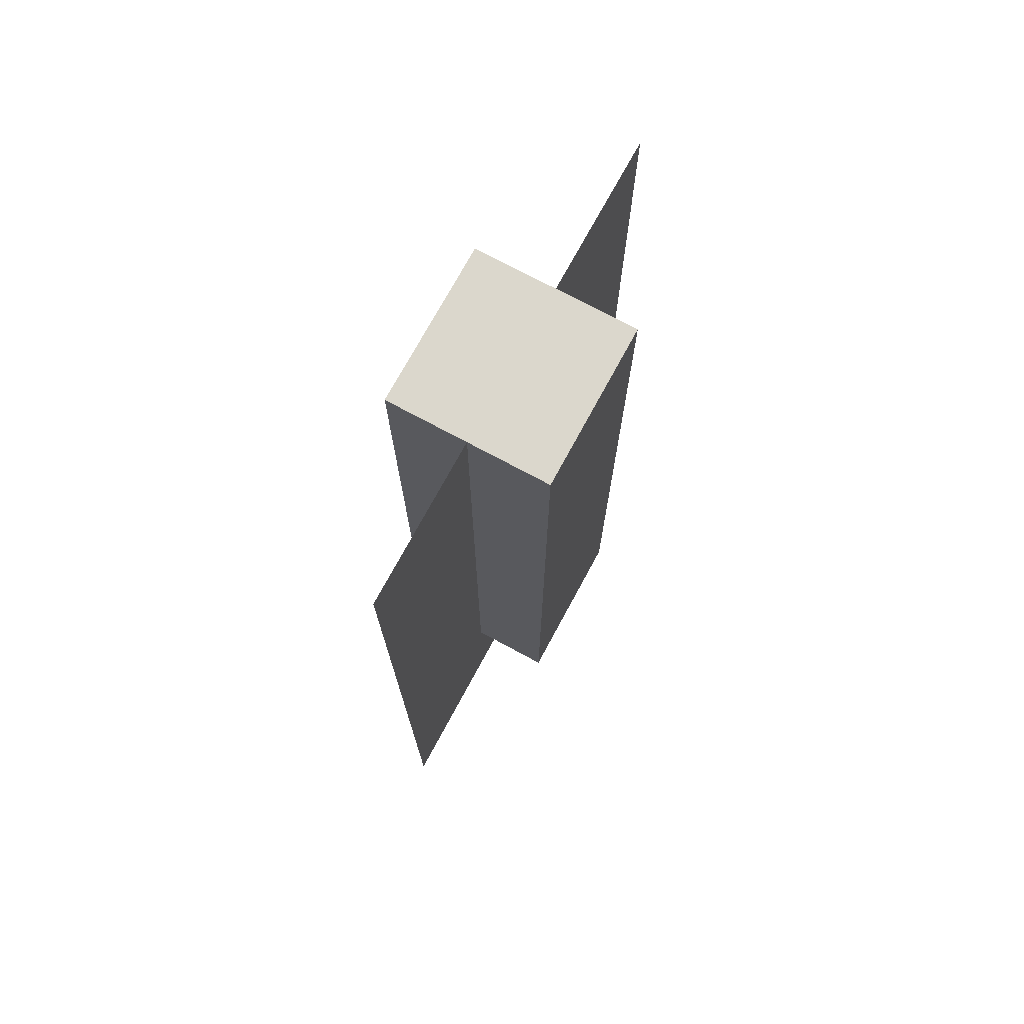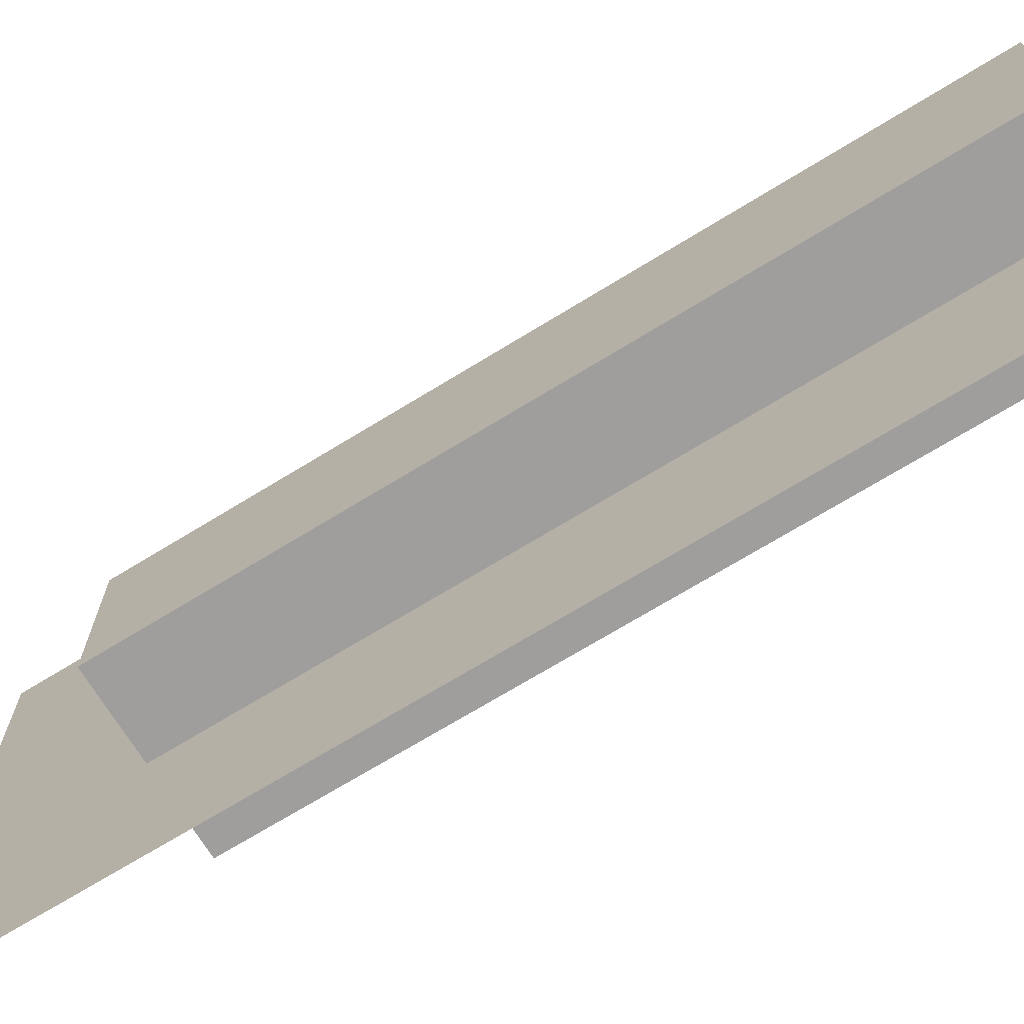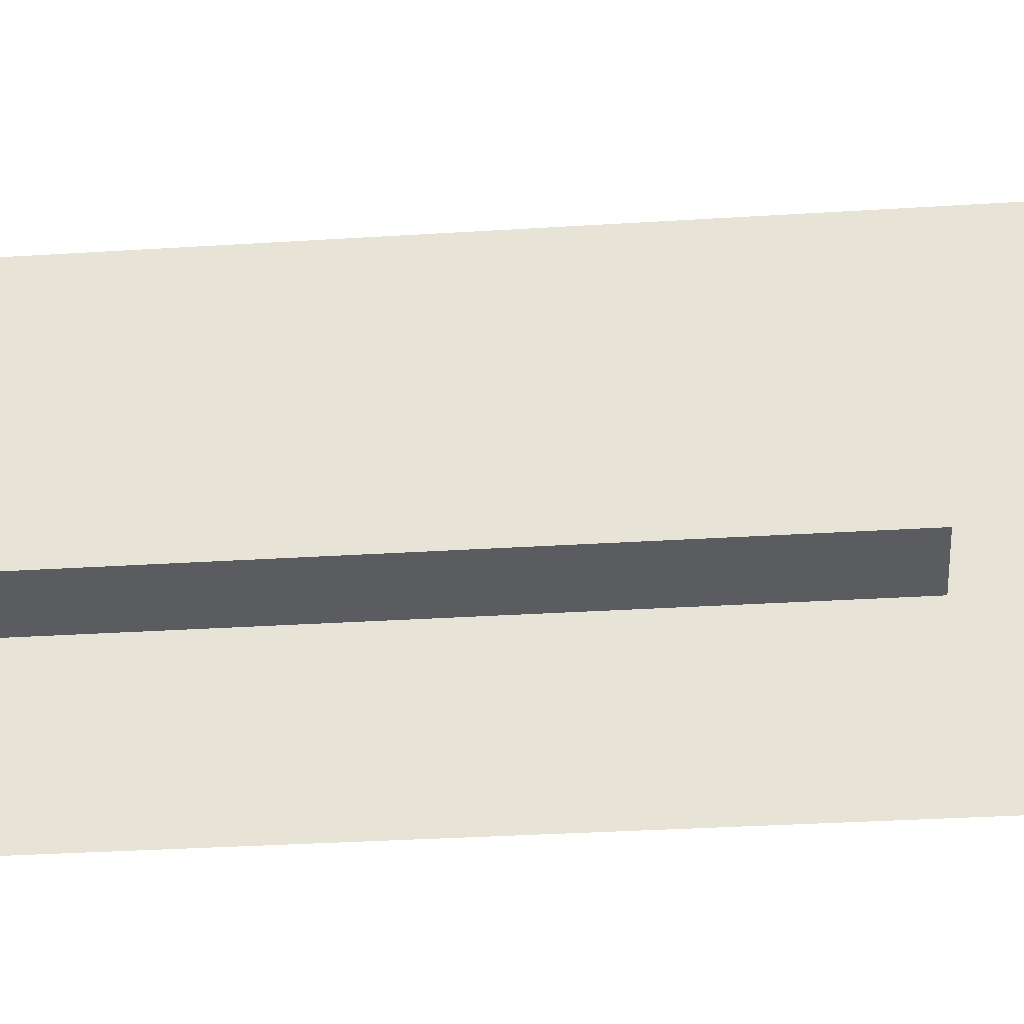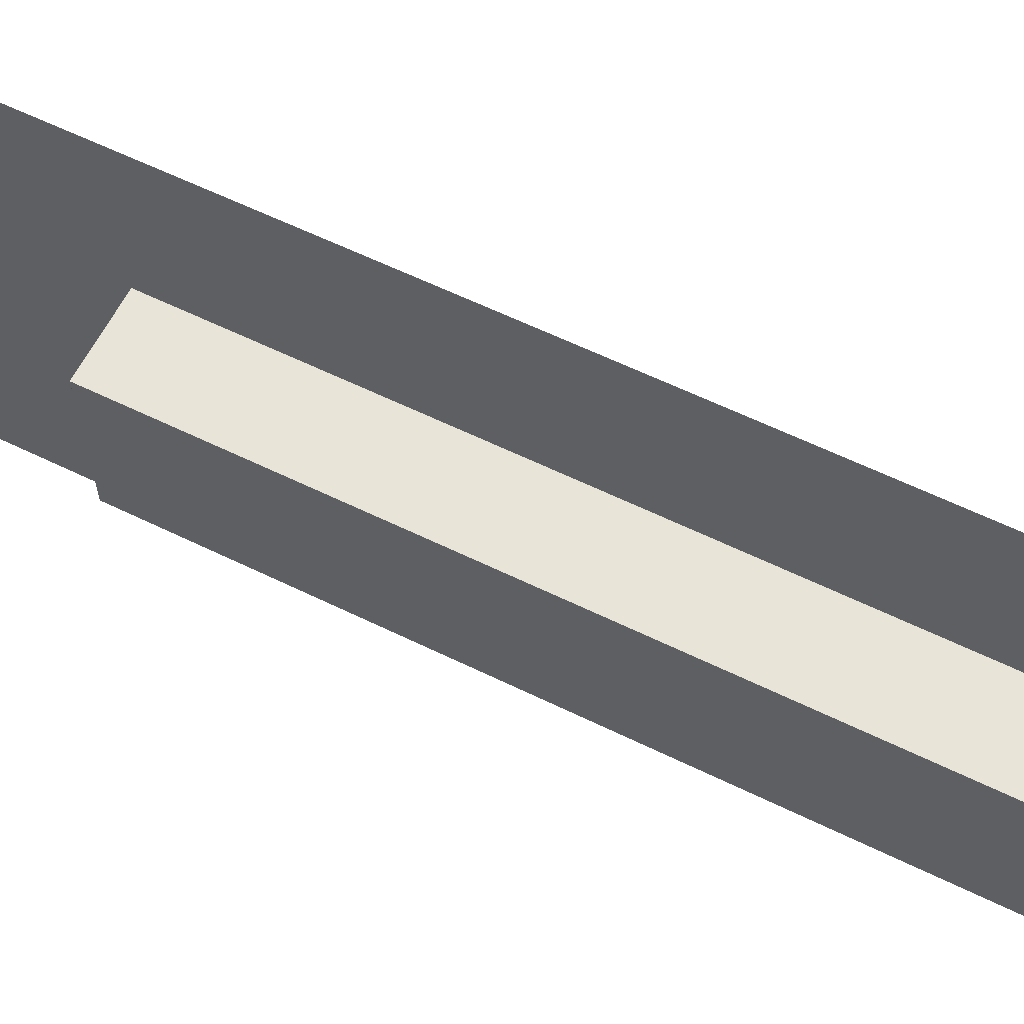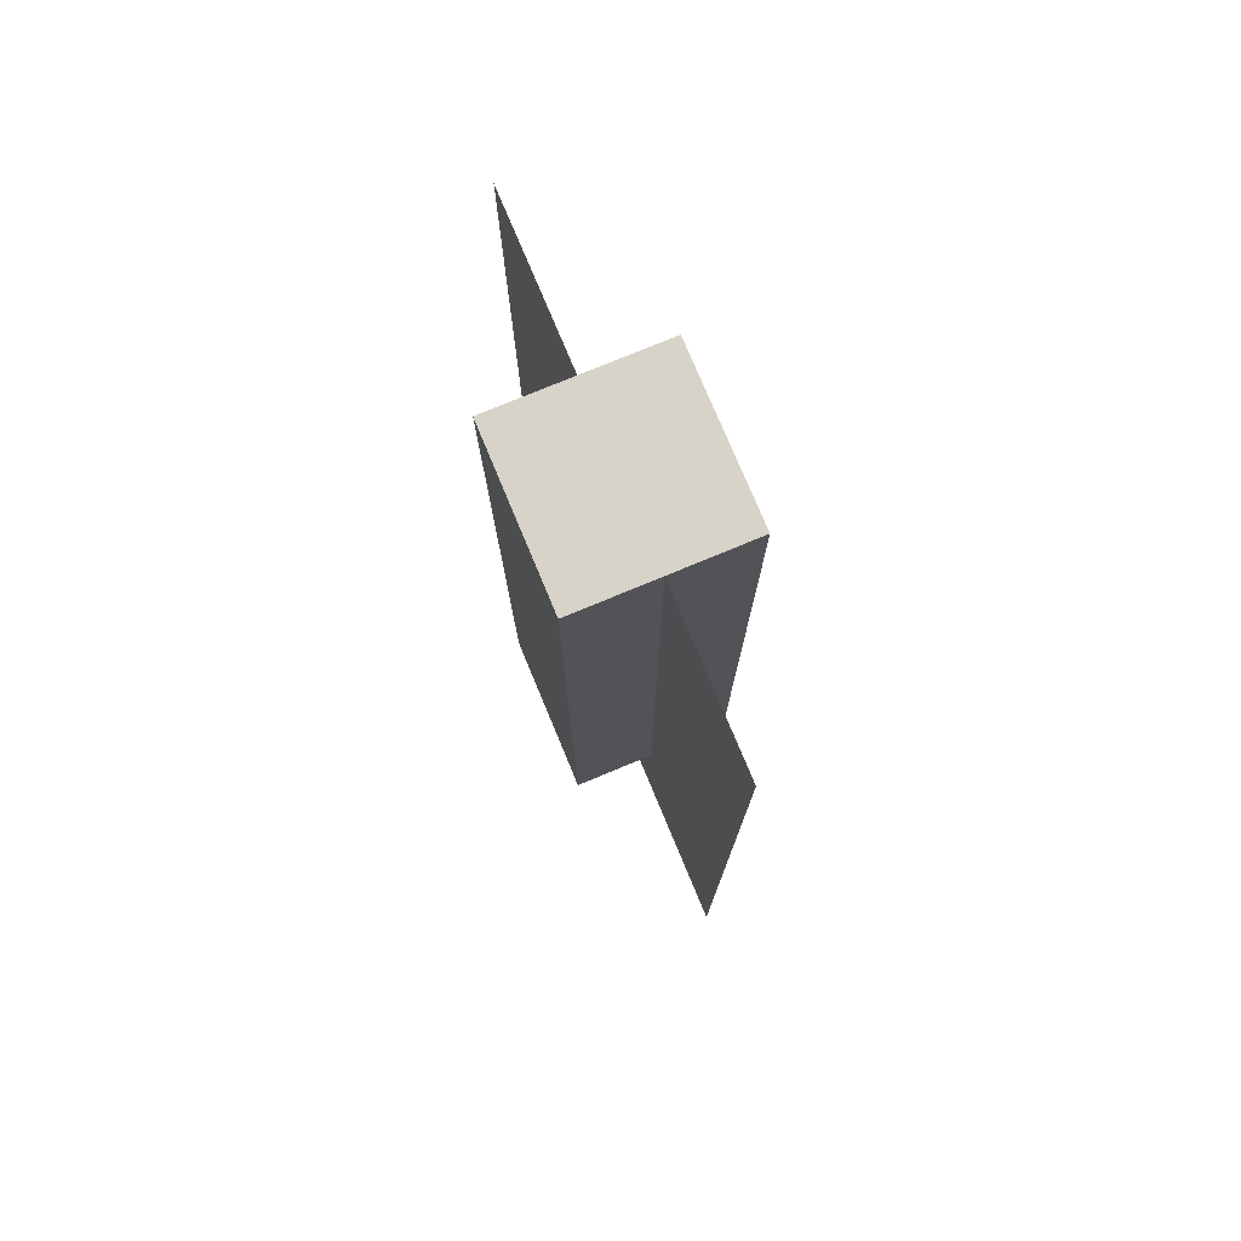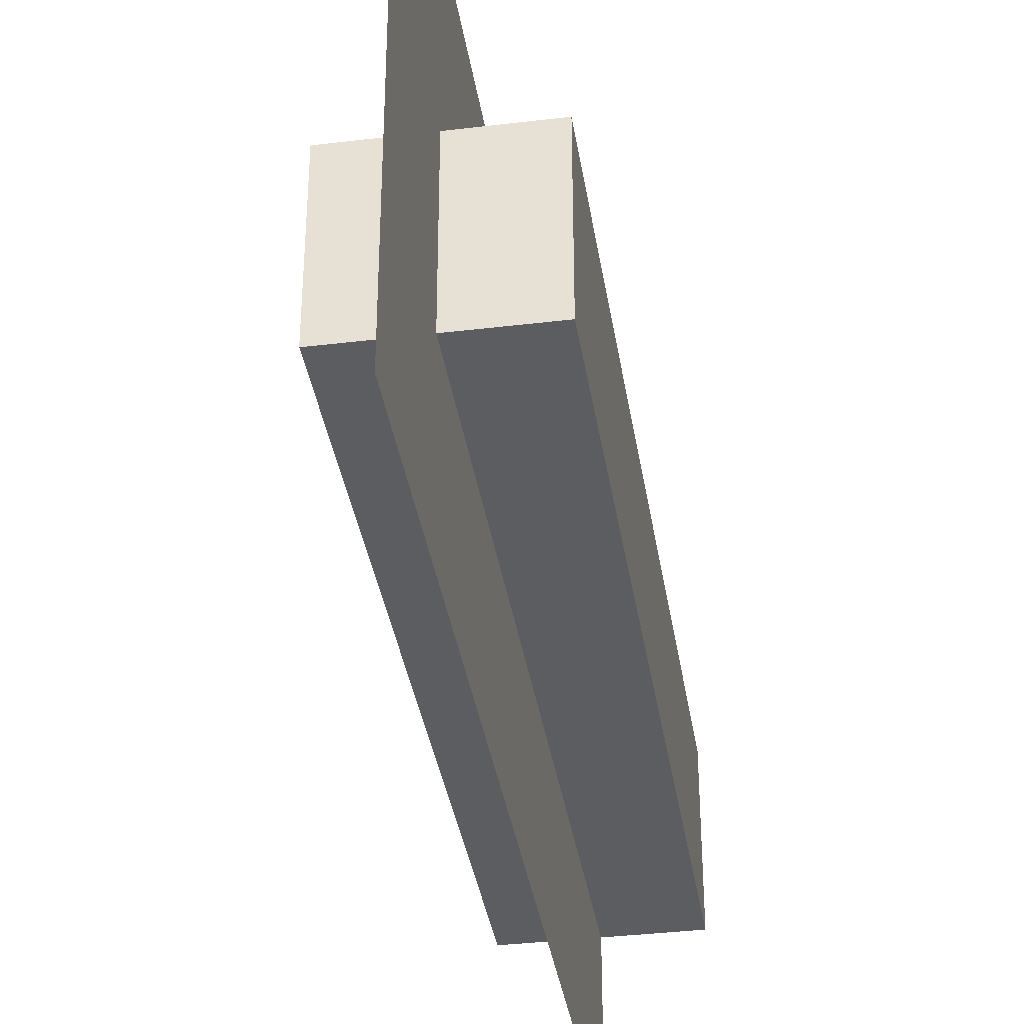
<metadata>
{"format":"obj","ext":"obj","renderer":"f3d","projection":"perspective","resolution":1024,"background":"white","views":[{"elev":73.3,"azim":-151.6,"up":"+Z"},{"elev":-70.9,"azim":-58.5,"up":"+Y"},{"elev":-33.6,"azim":94.9,"up":"+Y"},{"elev":61.4,"azim":-63.6,"up":"+Y"},{"elev":76.5,"azim":-22.6,"up":"+Z"},{"elev":-36.9,"azim":-171.1,"up":"+Y"}]}
</metadata>
<code>
o cube
v -0.0625 0.125 -0.3125
v -0.0625 0.125 0.25
v -0.0625 0 -0.3125
v -0.0625 0 0.25
v 0.0625 0.125 0.25
v 0.0625 0.125 -0.3125
v 0.0625 0 0.25
v 0.0625 0 -0.3125
f 4 7 5 2
f 3 4 2 1
f 8 3 1 6
f 7 8 6 5
f 6 1 2 5
f 7 4 3 8
o cube
v -5.551e-17 0.25 -0.4375
v 0 0.25 0.25
v -5.551e-17 -0.125 -0.4375
v 0 -0.125 0.25
v 0 0.25 0.25
v -5.551e-17 0.25 -0.4375
v 0 -0.125 0.25
v -5.551e-17 -0.125 -0.4375
f 12 15 13 10
f 11 12 10 9
f 16 11 9 14
f 15 16 14 13
f 14 9 10 13
f 15 12 11 16

</code>
